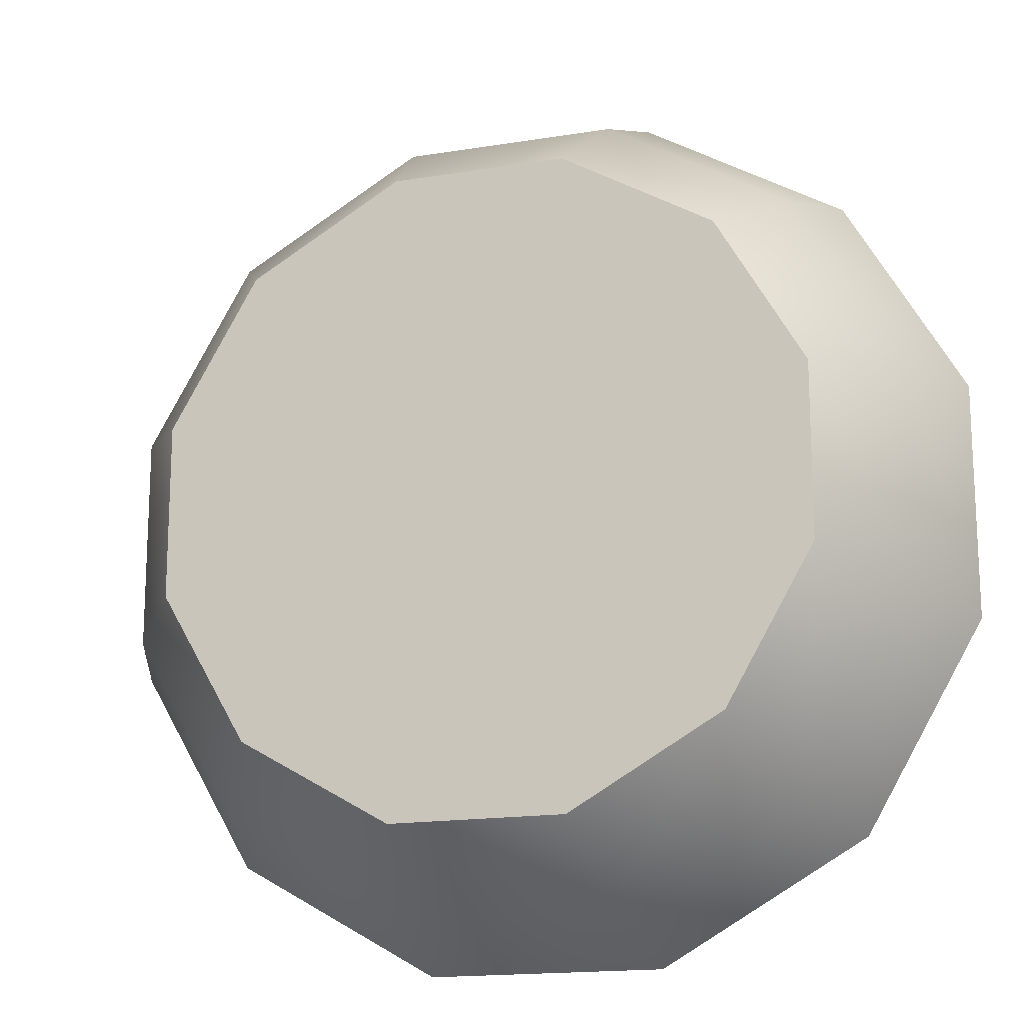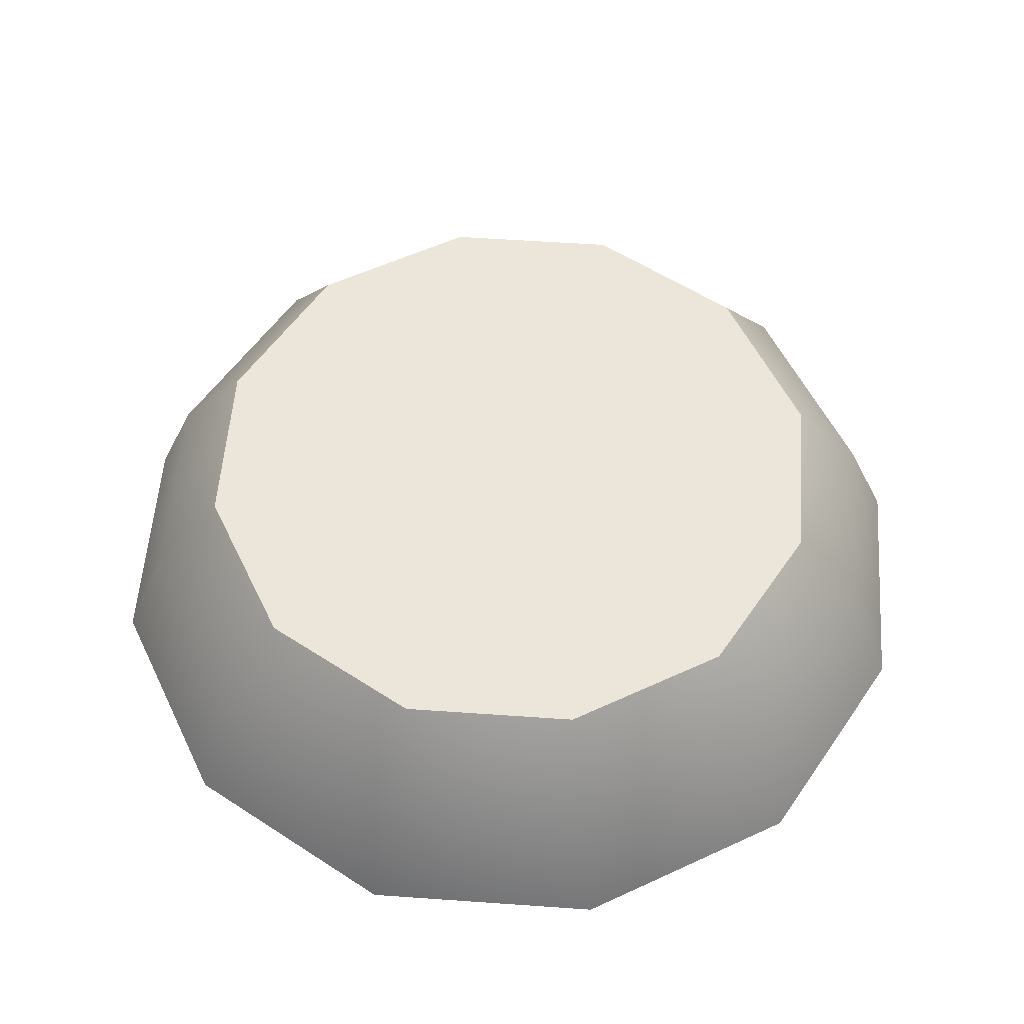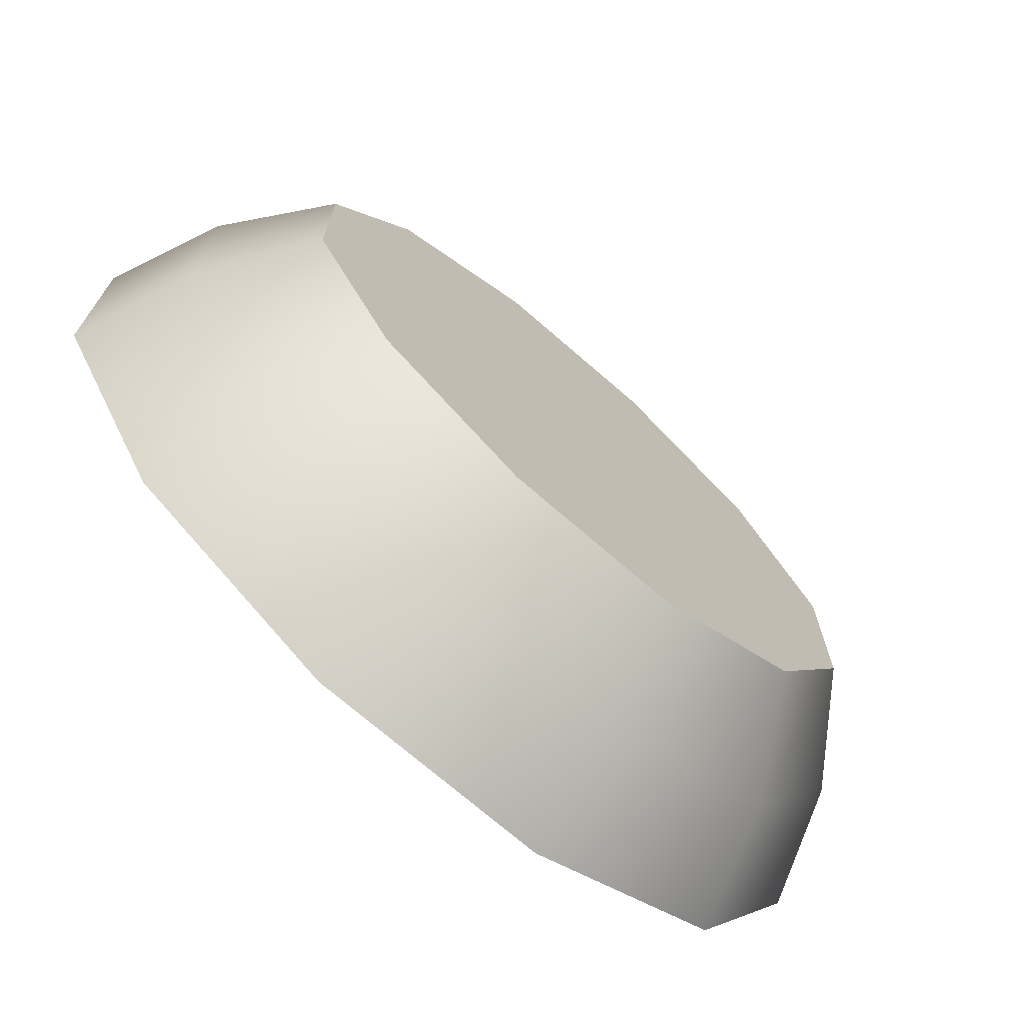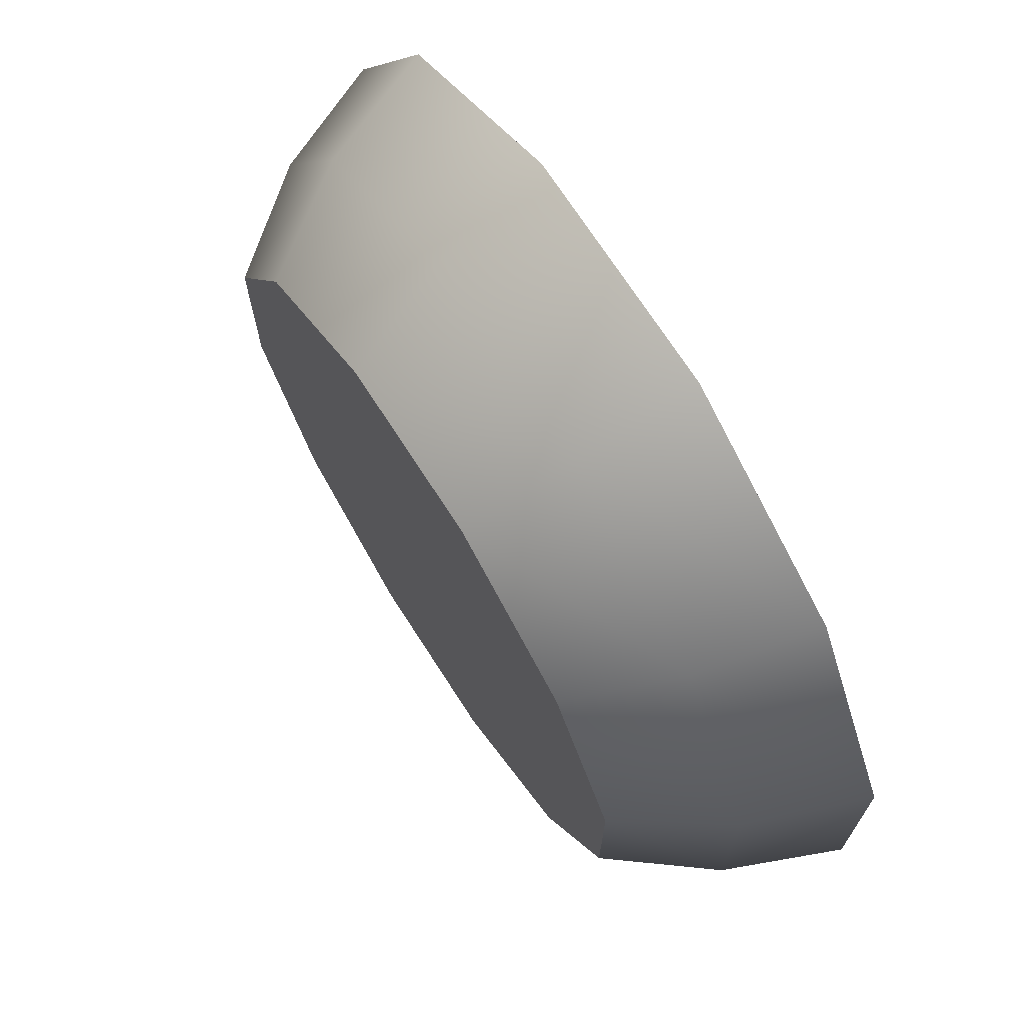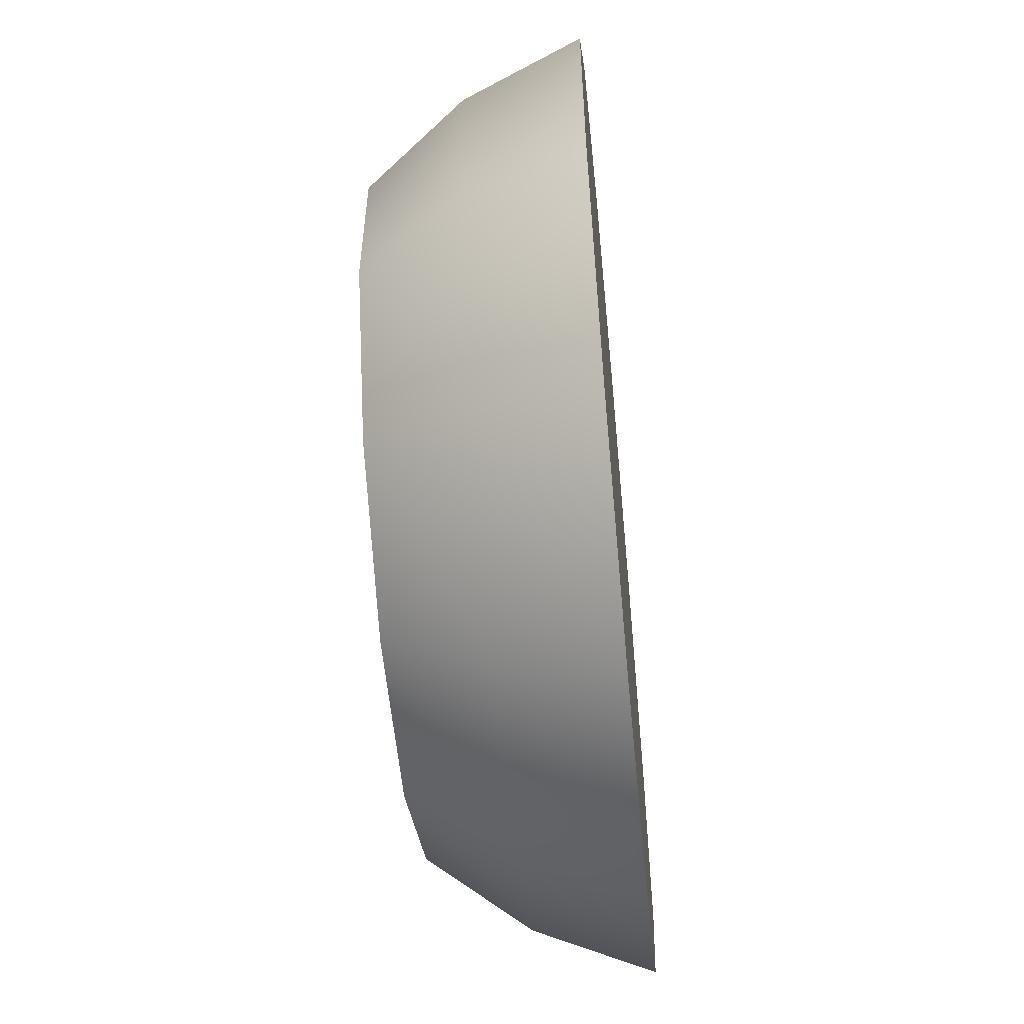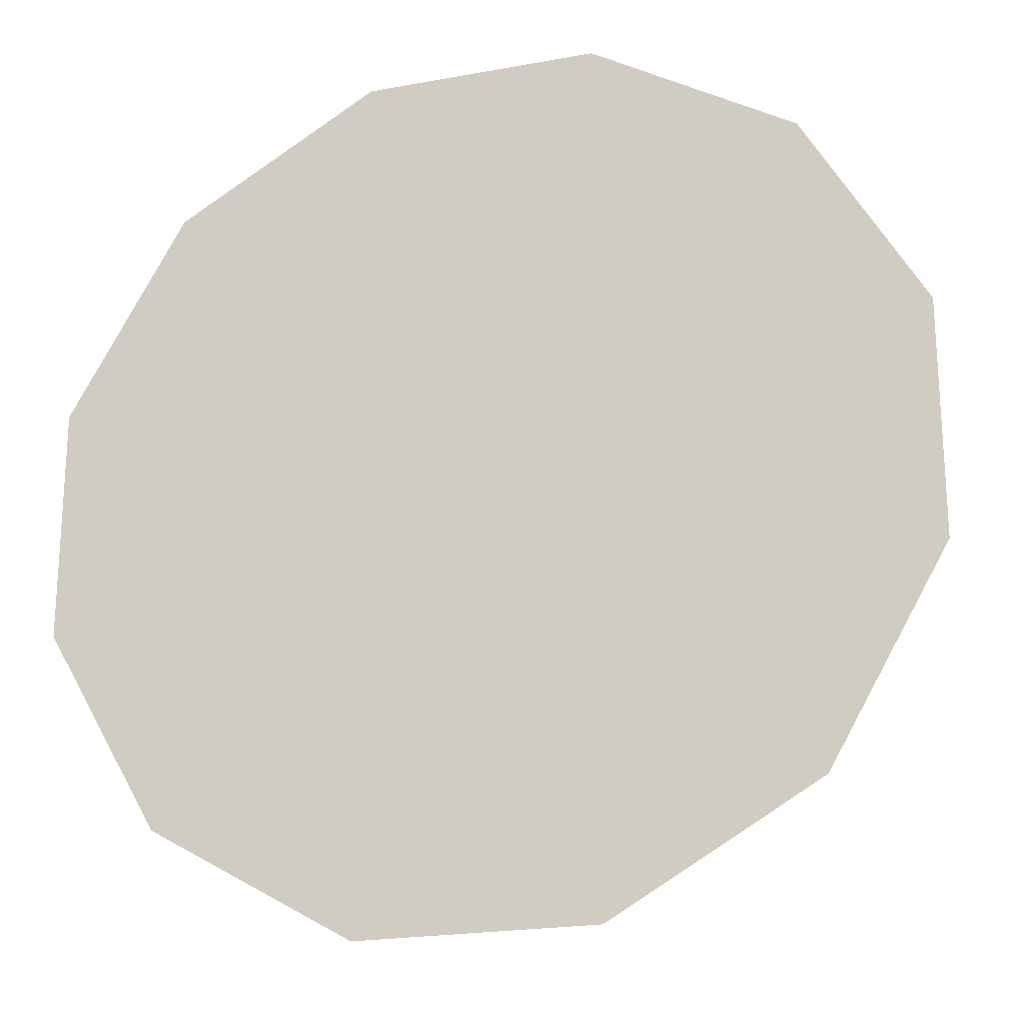
<metadata>
{"format":"obj","ext":"obj","renderer":"f3d","projection":"perspective","resolution":1024,"background":"white","views":[{"elev":-16.6,"azim":-161.6,"up":"+Z"},{"elev":56.4,"azim":-145.8,"up":"+Y"},{"elev":-71.9,"azim":139.0,"up":"+Z"},{"elev":70.8,"azim":-122.7,"up":"+Z"},{"elev":-57.0,"azim":-84.5,"up":"+Z"},{"elev":-21.5,"azim":18.0,"up":"+Z"}]}
</metadata>
<code>
g Ball_circle1_top
v 29.91 0.6092 -8.015
v 33.36 -8.015 -8.939
v 33.36 -8.015 8.939
v 29.91 0.6092 8.015
v 21.9 0.6092 -21.9
v 24.42 -8.015 -24.42
v 8.015 0.6092 -29.91
v 8.939 -8.015 -33.36
v -8.015 0.6092 -29.91
v -8.939 -8.015 -33.36
v -21.9 0.6092 -21.9
v -24.42 -8.015 -24.42
v -29.91 0.6092 -8.015
v -33.36 -8.015 -8.939
v -29.91 0.6092 8.015
v -33.36 -8.015 8.939
v -21.9 0.6092 21.9
v -24.42 -8.015 24.42
v 24.42 -8.015 24.42
v 21.9 0.6092 21.9
v 8.939 -8.015 33.36
v 8.015 0.6092 29.91
v -8.939 -8.015 33.36
v -8.015 0.6092 29.91
v -24.42 -8.015 24.42
v -21.9 0.6092 21.9
v -24.42 8.015 -6.544
v -17.88 8.015 -17.88
v -6.544 8.015 -24.42
v 6.544 8.015 -24.42
v 17.88 8.015 -17.88
v 24.42 8.015 -6.544
v 24.42 8.015 6.544
v -6.544 8.015 24.42
v -17.88 8.015 17.88
v 6.544 8.015 24.42
v 17.88 8.015 17.88
v -24.42 8.015 6.544
v -17.88 8.015 17.88
v 33.36 -8.015 -8.939
v -2.402e-06 -8.027 -7.778e-07
v 33.36 -8.015 8.939
v 24.42 -8.015 -24.42
v 8.939 -8.015 -33.36
v -8.939 -8.015 -33.36
v -24.42 -8.015 -24.42
v -33.36 -8.015 -8.939
v -33.36 -8.015 8.939
v -24.42 -8.015 24.42
v -8.939 -8.015 33.36
v 8.939 -8.015 33.36
v 24.42 -8.015 24.42
v 24.42 8.015 6.544
v -9.742e-06 8.027 -3.122e-06
v 24.42 8.015 -6.544
v 17.88 8.015 -17.88
v 6.544 8.015 -24.42
v -6.544 8.015 -24.42
v -17.88 8.015 -17.88
v -24.42 8.015 -6.544
v -24.42 8.015 6.544
v -17.88 8.015 17.88
v -6.544 8.015 24.42
v 6.544 8.015 24.42
v 17.88 8.015 17.88
g Ball_circle1_top_0
f 3 2 1
f 4 3 1
f 1 2 5
f 2 6 5
f 5 6 7
f 6 8 7
f 7 8 9
f 8 10 9
f 9 10 11
f 10 12 11
f 11 12 13
f 12 14 13
f 13 14 15
f 14 16 15
f 15 16 17
f 16 18 17
f 19 3 4
f 20 19 4
f 21 19 20
f 22 21 20
f 23 21 22
f 24 23 22
f 25 23 24
f 26 25 24
f 11 13 27
f 28 11 27
f 9 11 28
f 29 9 28
f 7 9 29
f 30 7 29
f 5 7 30
f 31 5 30
f 1 5 31
f 32 1 31
f 4 1 32
f 33 4 32
f 26 24 34
f 35 26 34
f 34 24 36
f 24 22 36
f 36 22 37
f 22 20 37
f 20 4 33
f 37 20 33
f 13 15 38
f 27 13 38
f 38 15 39
f 15 17 39
f 42 41 40
f 40 41 43
f 43 41 44
f 44 41 45
f 45 41 46
f 46 41 47
f 47 41 48
f 48 41 49
f 49 41 50
f 50 41 51
f 51 41 52
f 52 41 42
f 55 54 53
f 56 54 55
f 57 54 56
f 58 54 57
f 59 54 58
f 60 54 59
f 61 54 60
f 62 54 61
f 63 54 62
f 64 54 63
f 65 54 64
f 53 54 65

</code>
